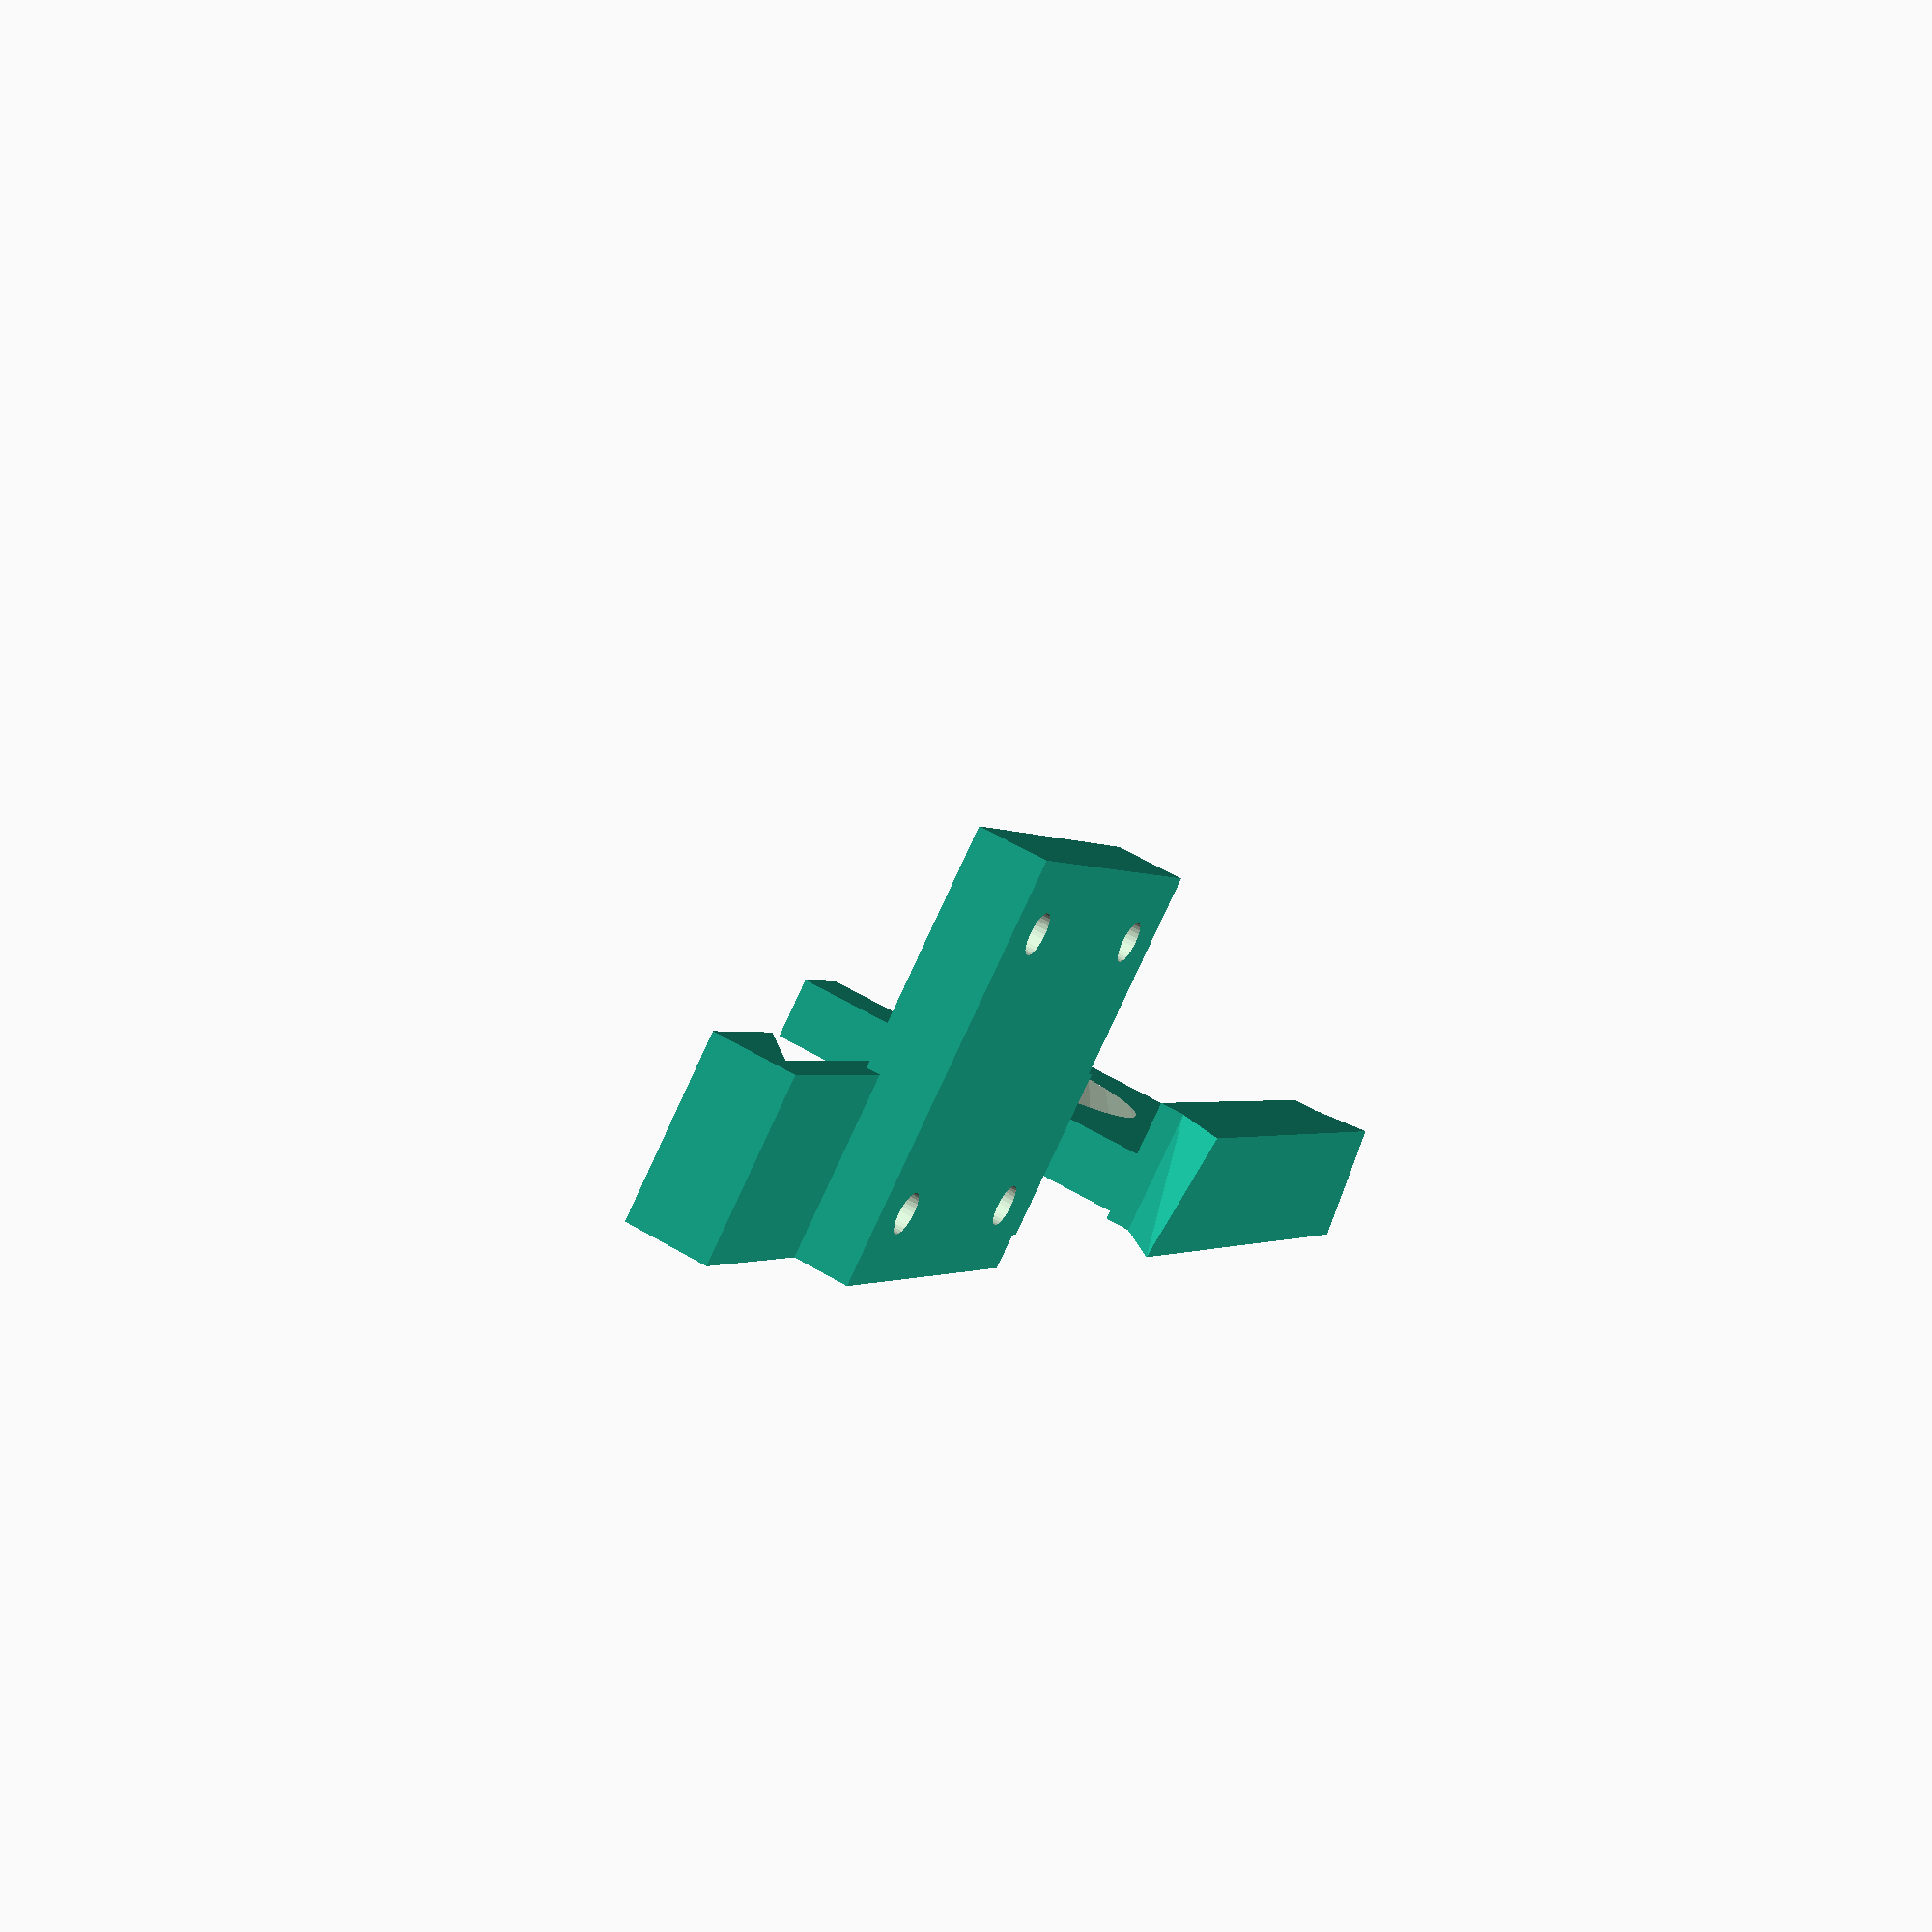
<openscad>
// Hand Blender Wall-Mount

$fn=30;

if (1){
    translate([60,0,0]) wallBracket();

    translate([0,0,5])
        rotate([0,180,0])
    holderClamp();
}


testDoveTail=0;
if ( testDoveTail){
    translate([60,0,10])
//        rotate([0,180,0])
            doveTail();

    doveTailWallPart();
}

// ==================================================================================================

module wallBracket(){
    bracketWidth=30;
    bracketHeight=30;
    // translate([-bracketWidth/2,0,0])
    {
        difference(){
            union(){
                cube([bracketWidth,5,bracketHeight]);
                translate([bracketWidth/2,-5,0])
                    doveTailWallPart(tailWidth=bracketWidth);
            }

            dist=5;
            for (x=[dist,bracketWidth-dist])
                for (z=[dist,bracketWidth-dist])
                    translate([x,-.2,z]){
                        rotate([270,0,0])
                            cylinder(d=3,h=10);
                    }
                }
            }
            
}


module holderClamp(){
    outerDiameter=32;
    innerDiameter=18;
    
    translate([0,2,-5])
        doveTail();

    translate([0,-outerDiameter/2,0])
        difference(){
//            cylinder(d=outerDiameter,h=5);
            translate(outerDiameter*[-.5,-.5,0])
                cube([outerDiameter,outerDiameter,5]);
            translate([0,0,-.01])
                cylinder(d=innerDiameter,h=5+.2);

            translate([0,0,0])
                cylinder(d1=innerDiameter,d2=innerDiameter+10,h=5+.2);

            translate(innerDiameter*[-.5,-1.0,-.01])
                cube([innerDiameter,innerDiameter,5+.2]);

            }
        
}


// ==================================================================================================
module doveTailWallPart(){
    difference(){
        translate([-30,.01,0]) cube([60,6,10+3]);
        translate([0,0,3])         doveTail();
    }
}
    
module doveTail(
    tailLength=4,
    tailWidth=40,
    tailHeight=10
    ) {
    
    x0=tailWidth/2;
    x1=tailWidth/2 +3;
    xd=4;

    attachmentThickness=2;
    translate([-x0+.1,-attachmentThickness,0])  cube([2*x0-.2,attachmentThickness,tailHeight]);
        
    hull()
        for(z=[0,1])
            translate([0,0,z*tailHeight])
               linear_extrude(.001){
                    polygon([
                        [-x0, 0], 
                        [-x1-z*xd, tailLength],
                        [x1+z*xd, tailLength],
                        [x0, 0]
                    ]);
               }
}
    
</openscad>
<views>
elev=262.1 azim=290.9 roll=204.9 proj=p view=solid
</views>
